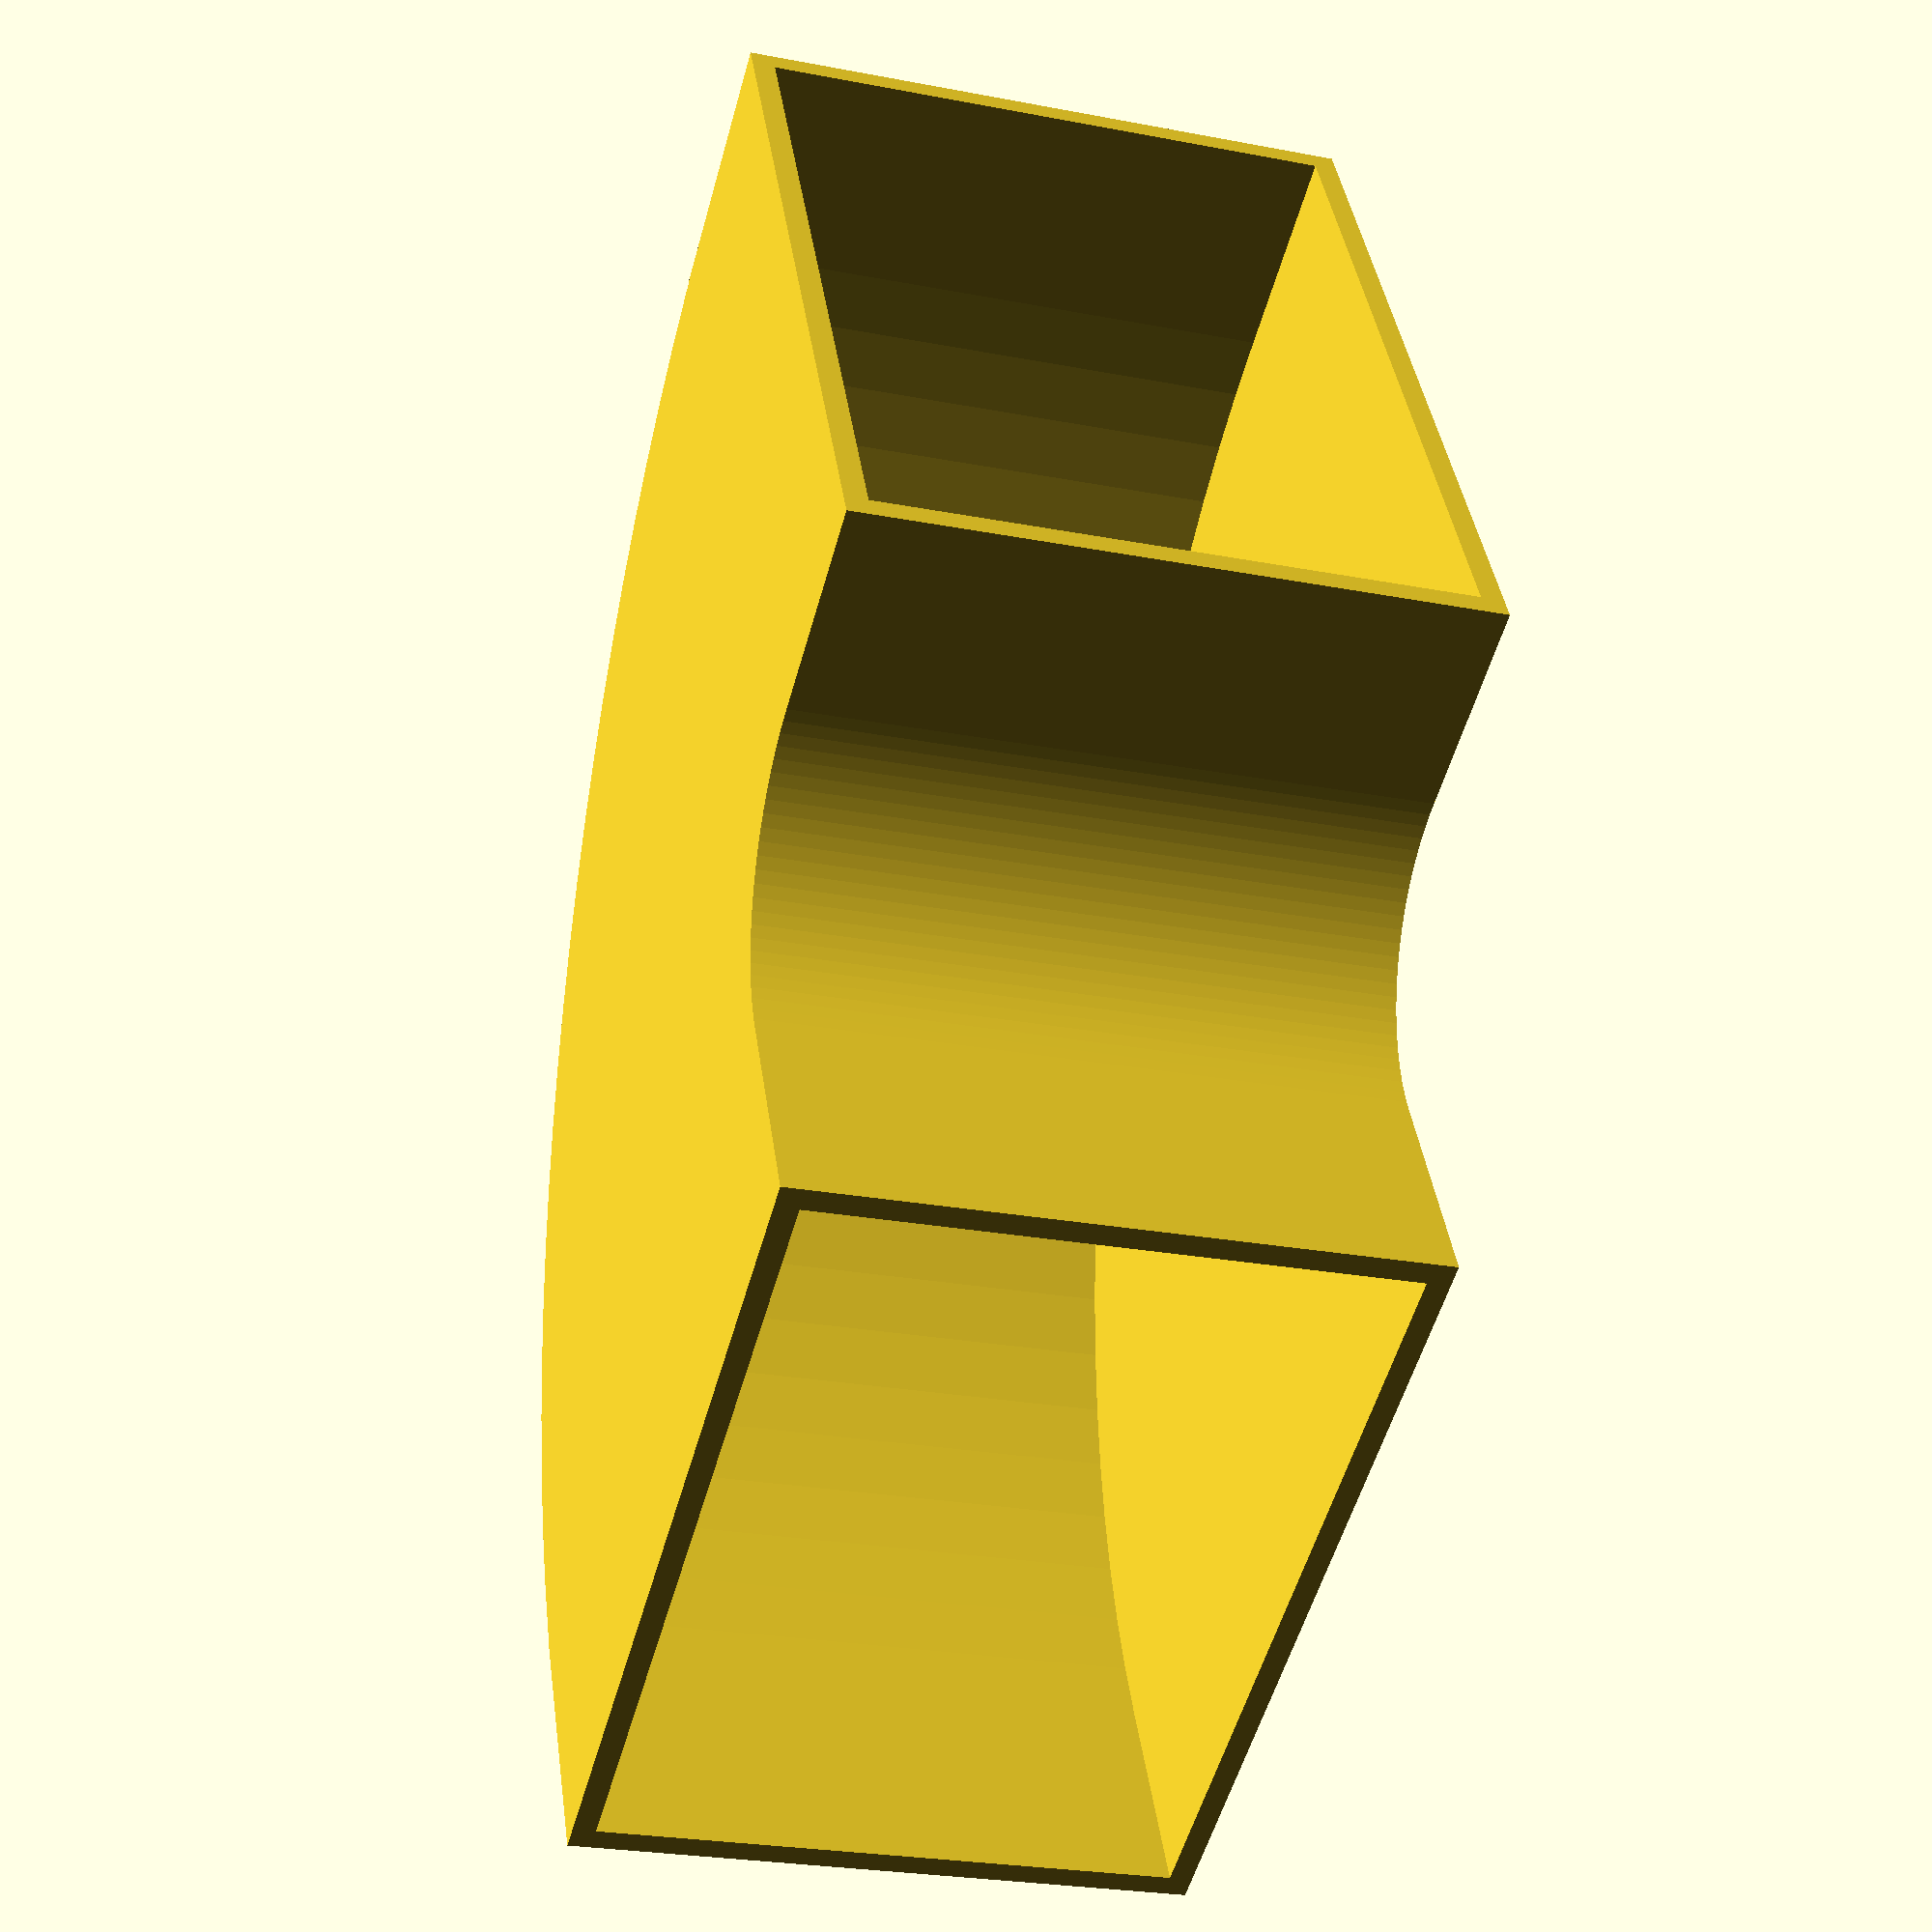
<openscad>


//rotate_extrude(angle=-90, convexity=10, $fn=100)
//rotate([90,0,0]) 
//translate([15,0,0]);
squareElbowTube(78,58,4.25,25);
//58,78,4.25,25

rotate([90,0,90]) 
translate([58,38,-20])
squareTube(78,58,4.25,25);

rotate([90,0,0]) 
translate([58,38,-5])
squareTube(78,58,4.25,25);

module squareElbowTube(outerwidth, outerheight, wallThickness, height)
{
        //linear_extrude(height,true)
    rotate_extrude(angle=90, convexity=10, $fn=100)
    translate([outerwidth-20, outerheight-20,0])
    difference()
    {
        square([outerwidth, outerheight],true);
        square([outerwidth-wallThickness,outerheight-wallThickness],true);
    }
}

module squareTube(outerwidth, outerheight, wallThickness, height)
{
        linear_extrude(height,true)
    difference()
    {
        square([outerwidth, outerheight],true);
        square([outerwidth-wallThickness,outerheight-wallThickness],true);
    }
}
</openscad>
<views>
elev=205.4 azim=206.9 roll=287.2 proj=p view=wireframe
</views>
